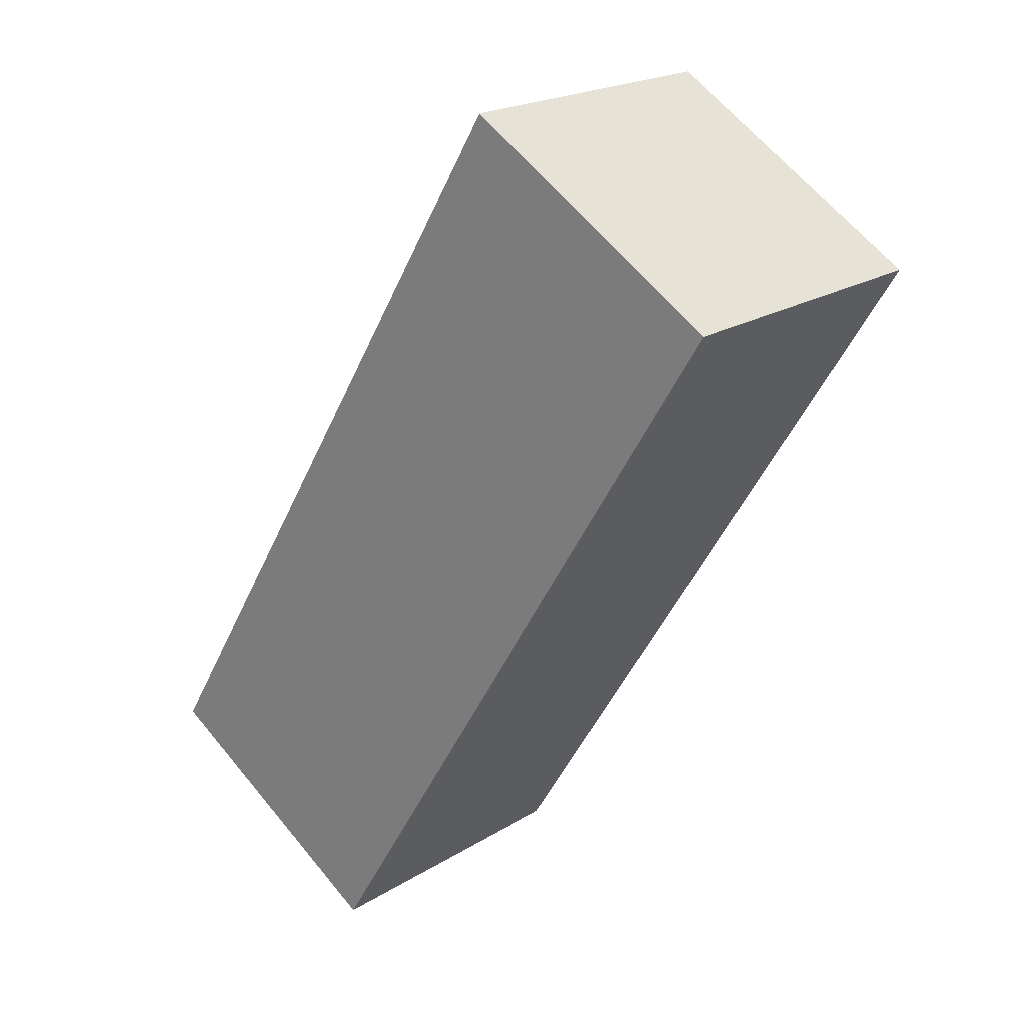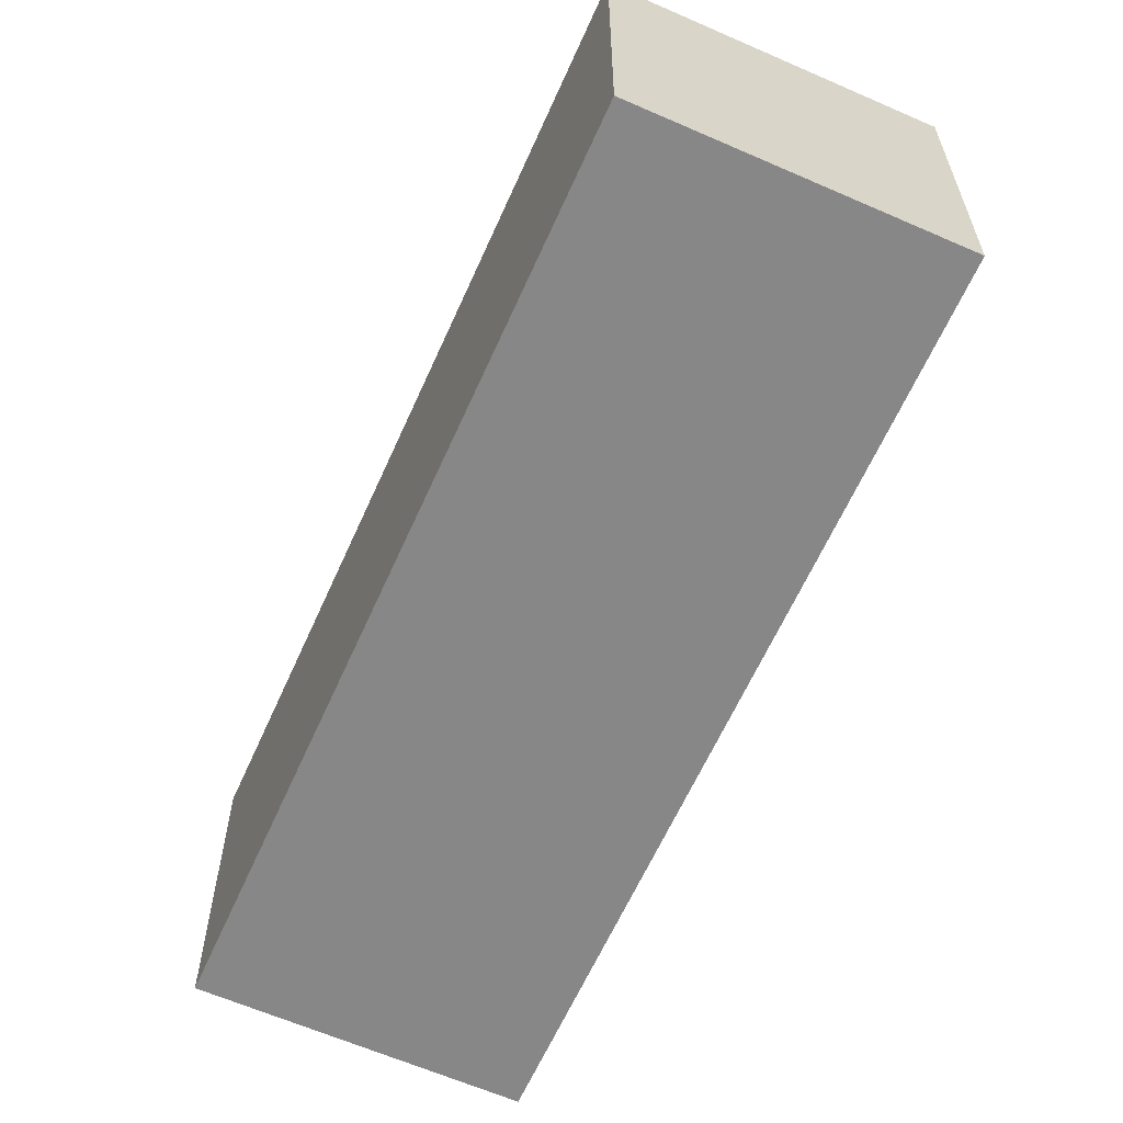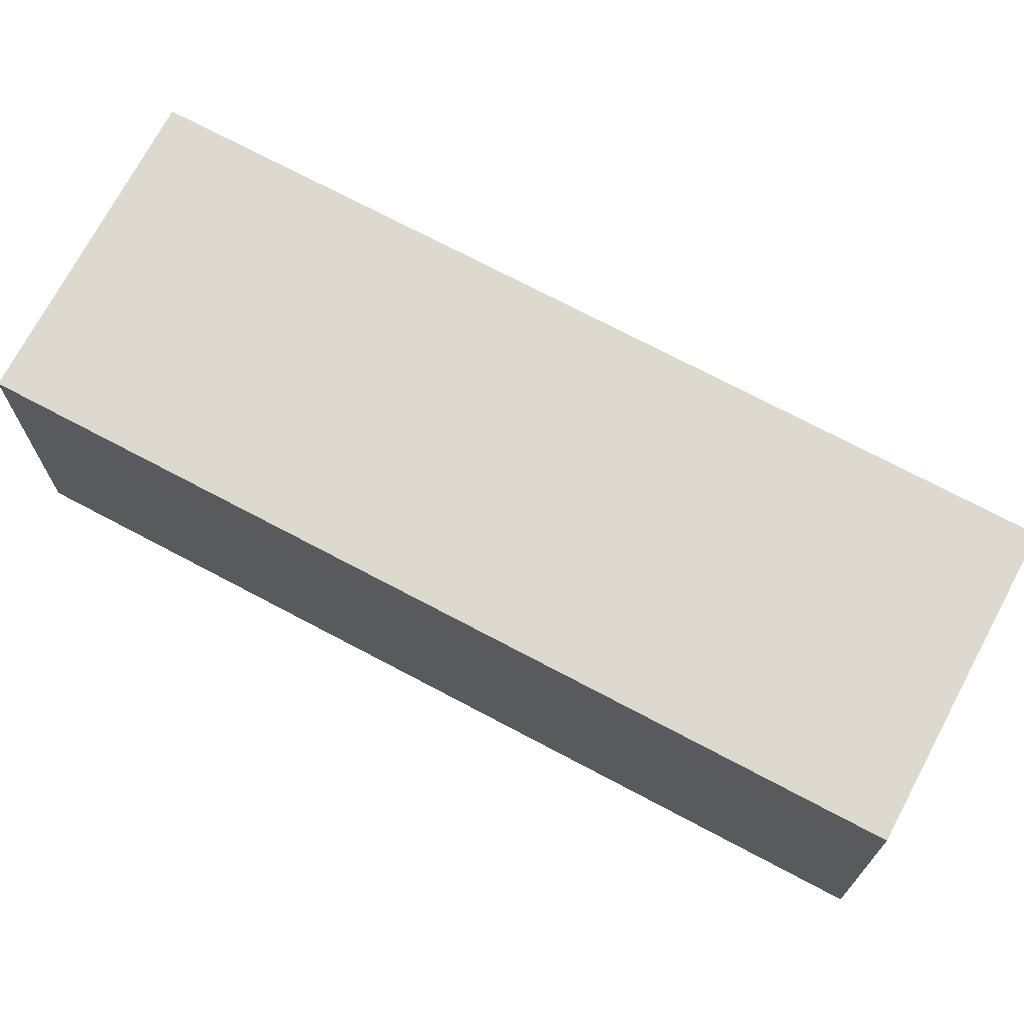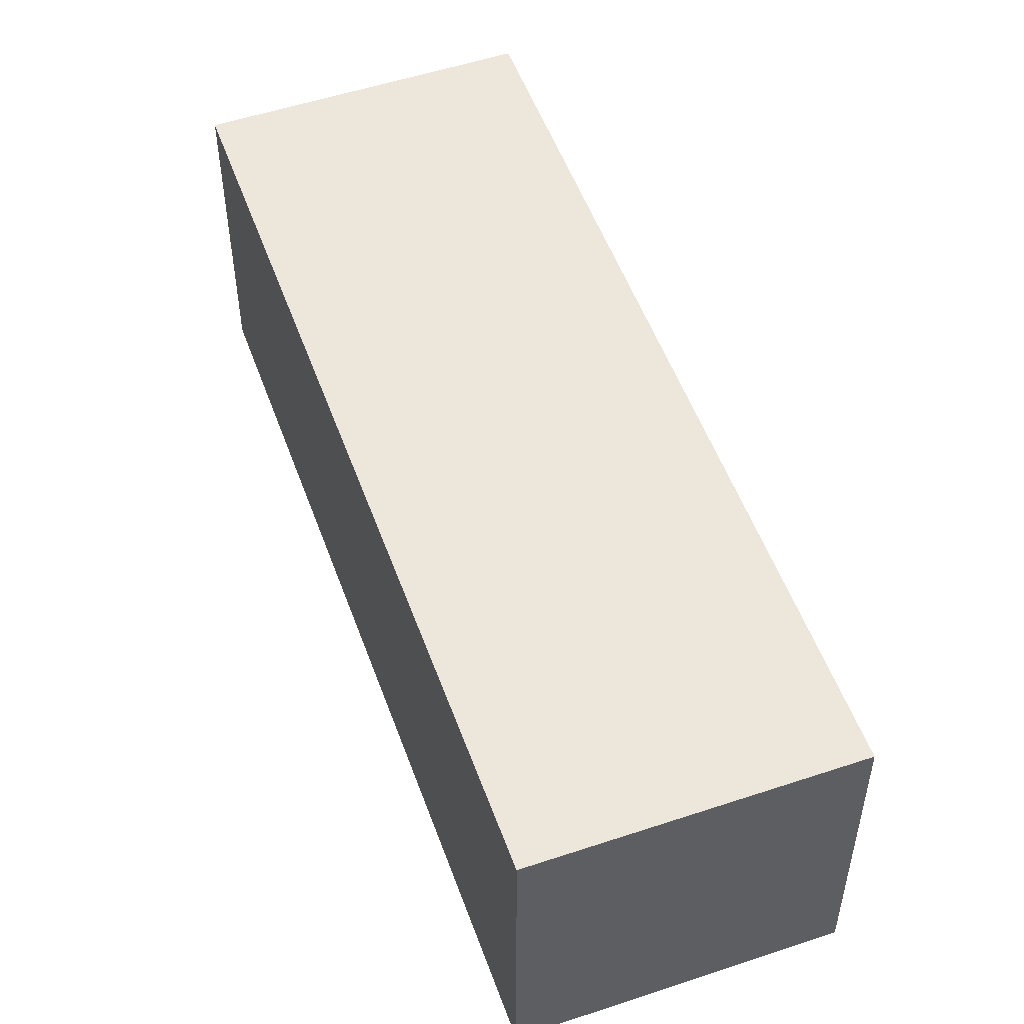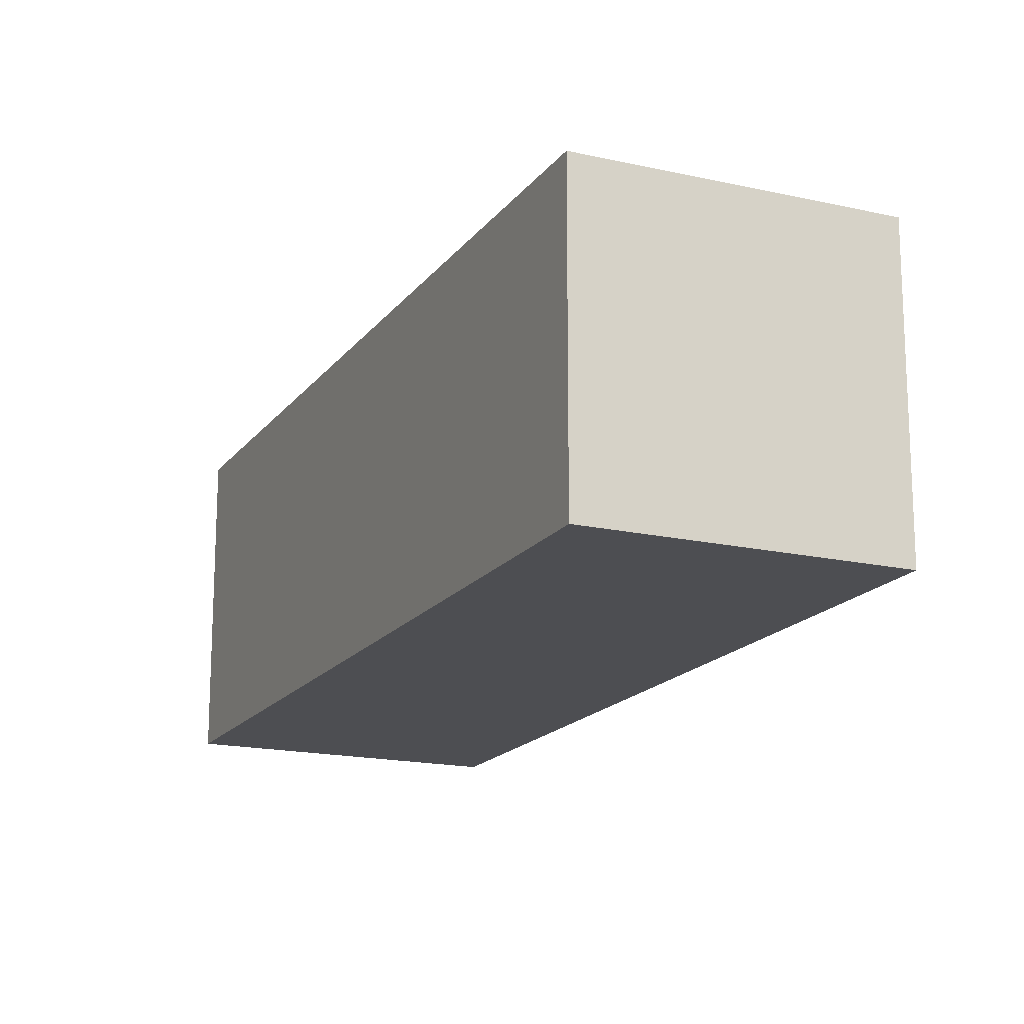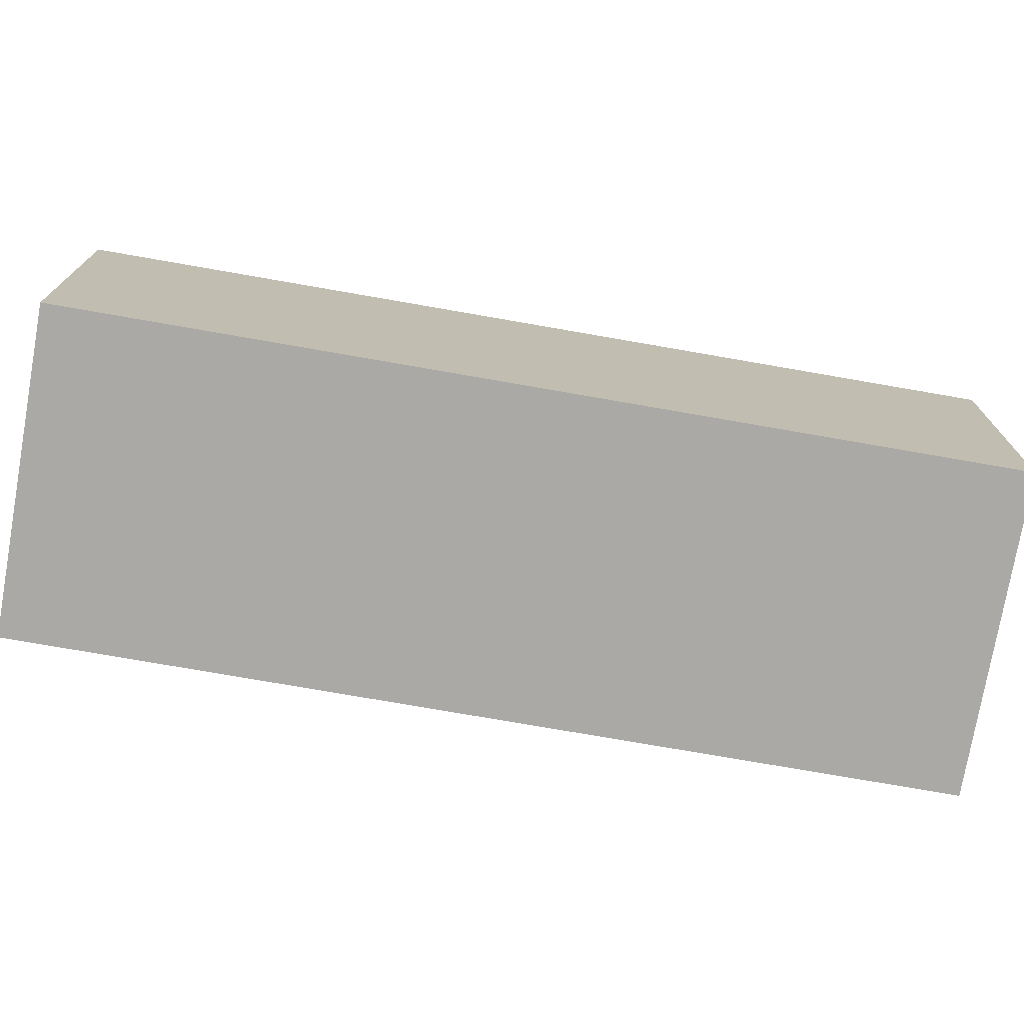
<metadata>
{"format":"obj","ext":"obj","renderer":"f3d","projection":"perspective","resolution":1024,"background":"white","views":[{"elev":63.2,"azim":-39.3,"up":"+Y"},{"elev":-62.5,"azim":-54.0,"up":"+Z"},{"elev":71.8,"azim":-92.0,"up":"+Z"},{"elev":53.0,"azim":130.3,"up":"+Z"},{"elev":-17.2,"azim":-54.5,"up":"+Z"},{"elev":-75.3,"azim":-129.9,"up":"+Z"}]}
</metadata>
<code>
g d_1_r
v -0.07122 0.06672 -0.07206
v -0.07116 0.06669 0.07245
v 0.0546 -0.00592 0.07252
v 0.05454 -0.005885 -0.07199
v 0.1367 0.4269 -0.07206
v -0.07122 0.06672 -0.07206
v 0.05454 -0.005885 -0.07199
v 0.2625 0.3543 -0.07199
v 0.2625 0.3543 -0.07199
v 0.05454 -0.005885 -0.07199
v 0.0546 -0.00592 0.07252
v 0.2625 0.3542 0.07252
v 0.2625 0.3542 0.07252
v 0.0546 -0.00592 0.07252
v -0.07116 0.06669 0.07245
v 0.1368 0.4268 0.07245
v 0.1368 0.4268 0.07245
v -0.07116 0.06669 0.07245
v -0.07122 0.06672 -0.07206
v 0.1367 0.4269 -0.07206
v 0.1367 0.4269 -0.07206
v 0.2625 0.3543 -0.07199
v 0.2625 0.3542 0.07252
v 0.1368 0.4268 0.07245
g d_1_r_0
f 3 2 1
f 4 3 1
f 7 6 5
f 8 7 5
f 11 10 9
f 12 11 9
f 15 14 13
f 16 15 13
f 19 18 17
f 20 19 17
f 23 22 21
f 24 23 21

</code>
